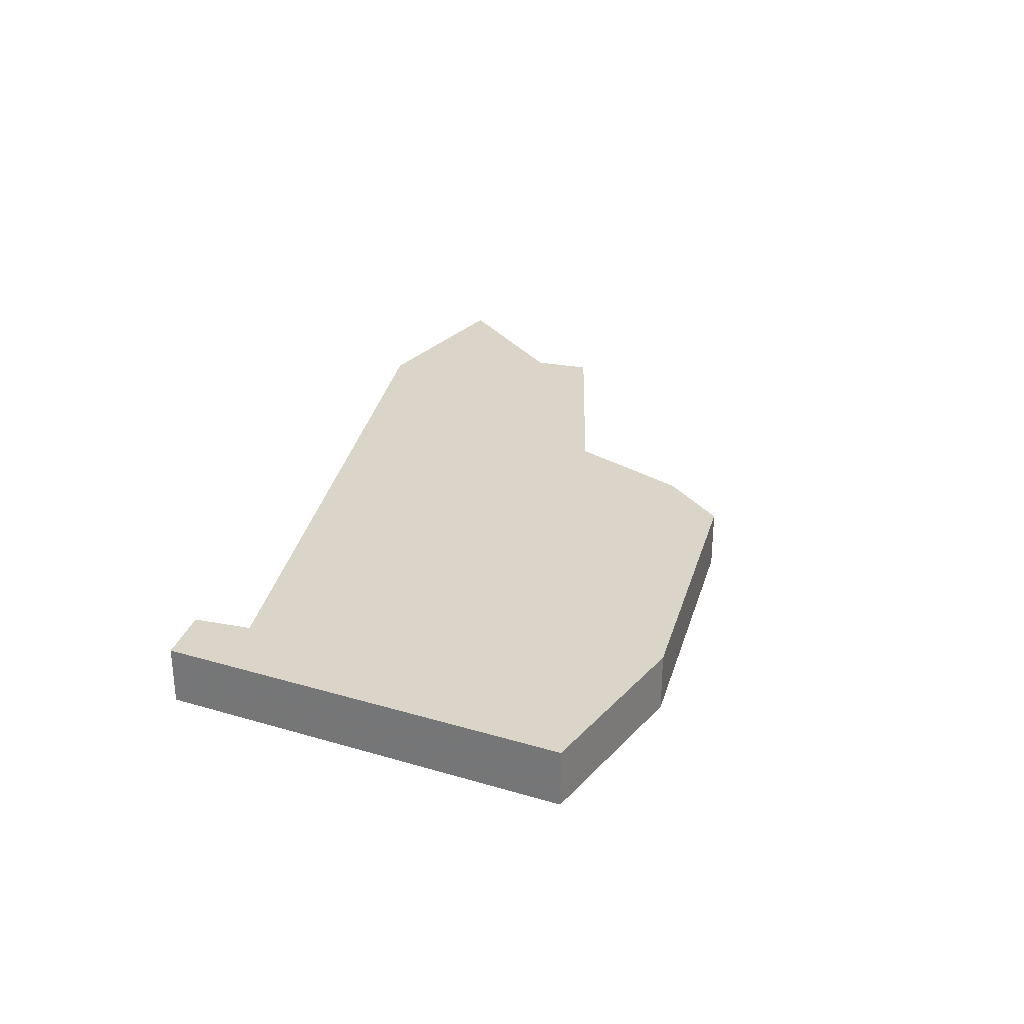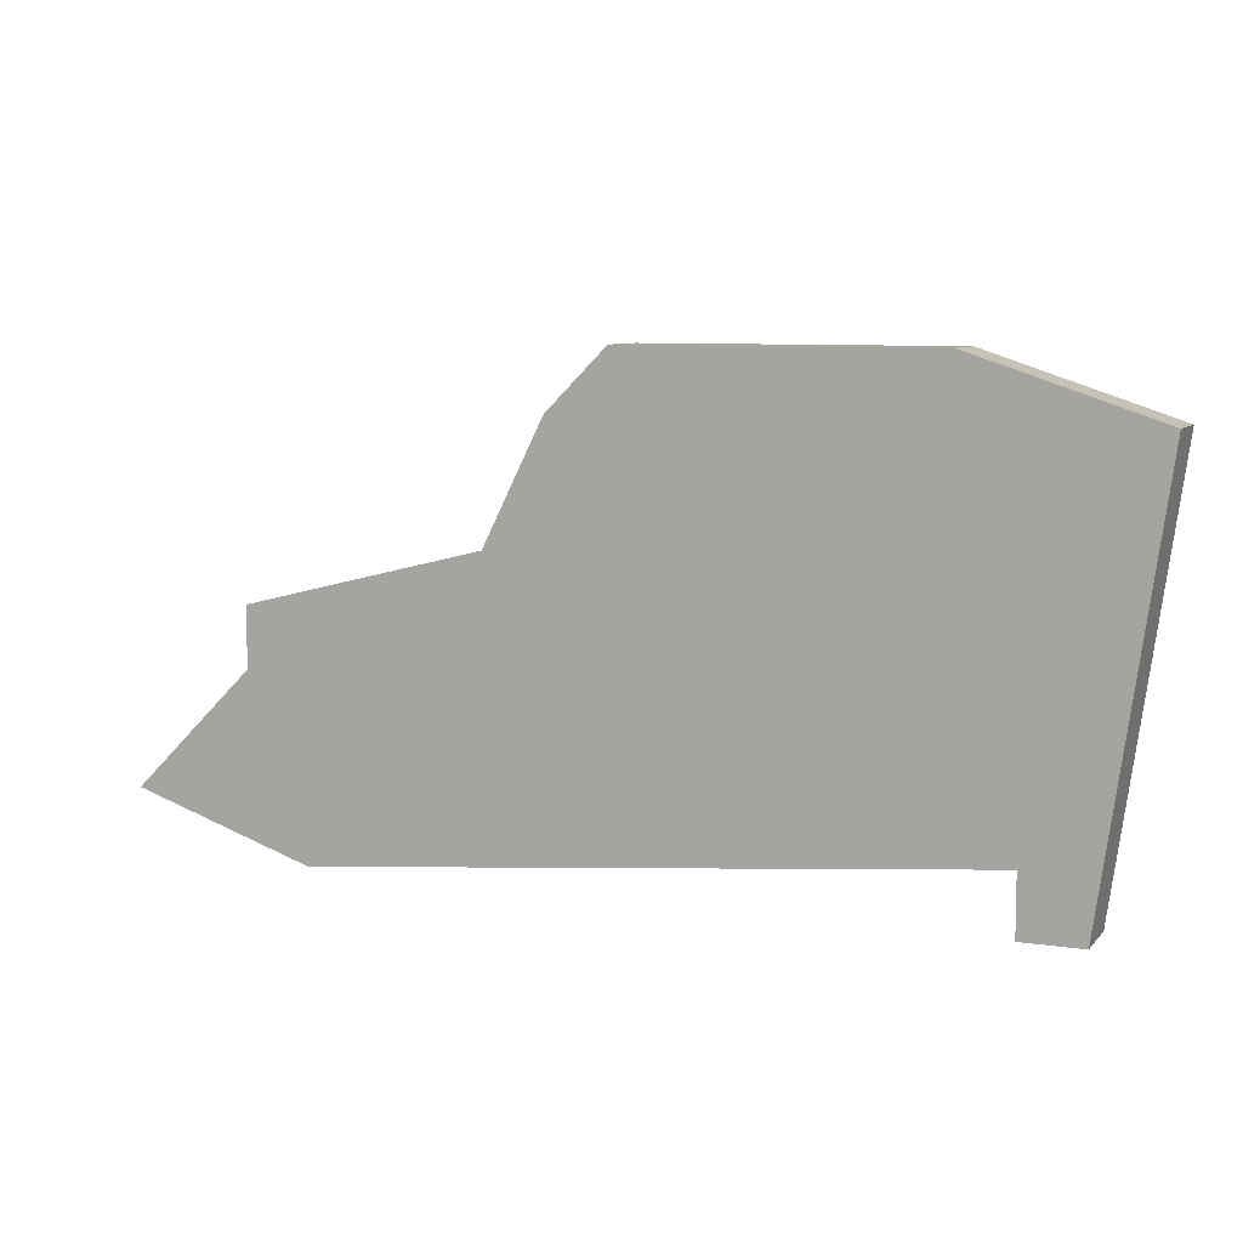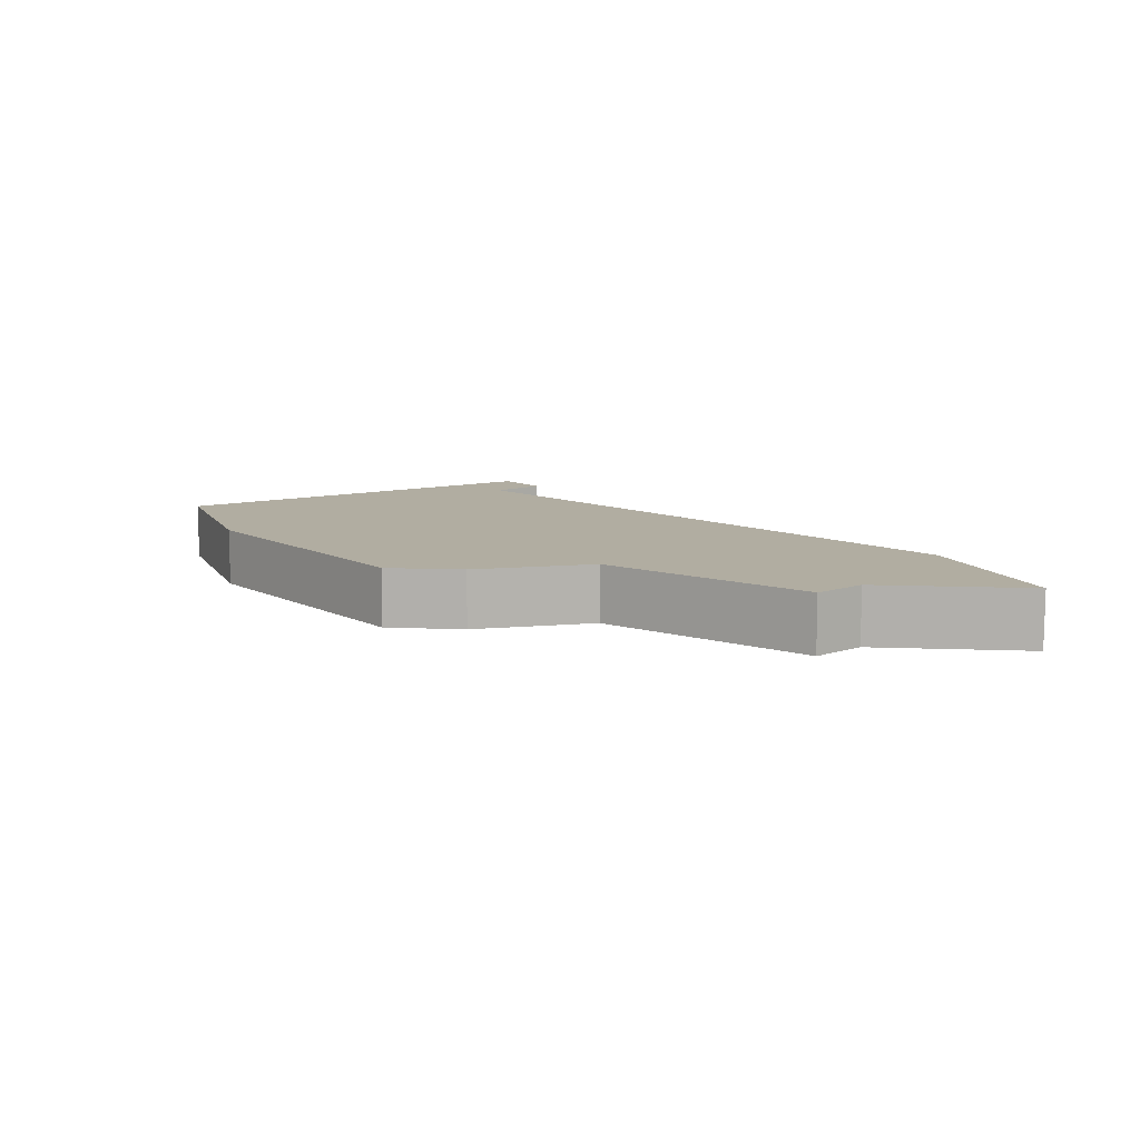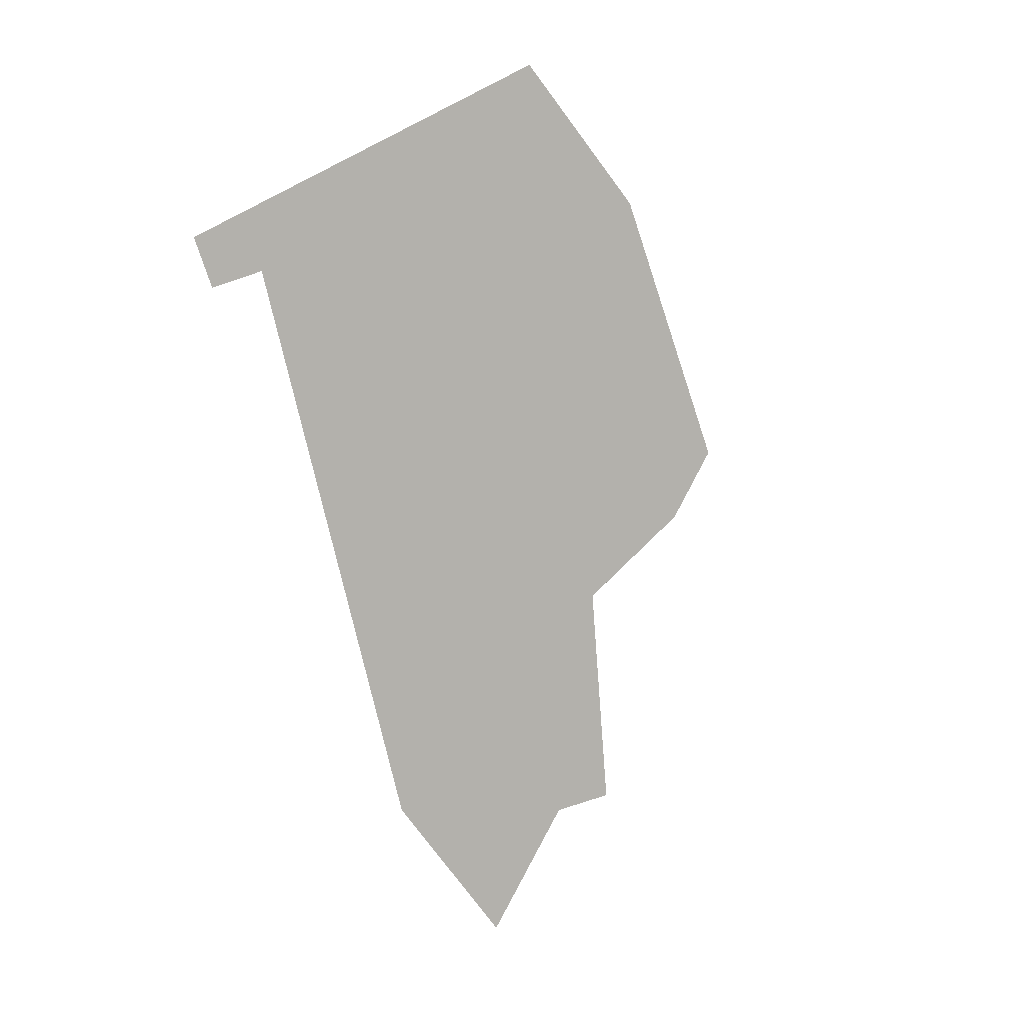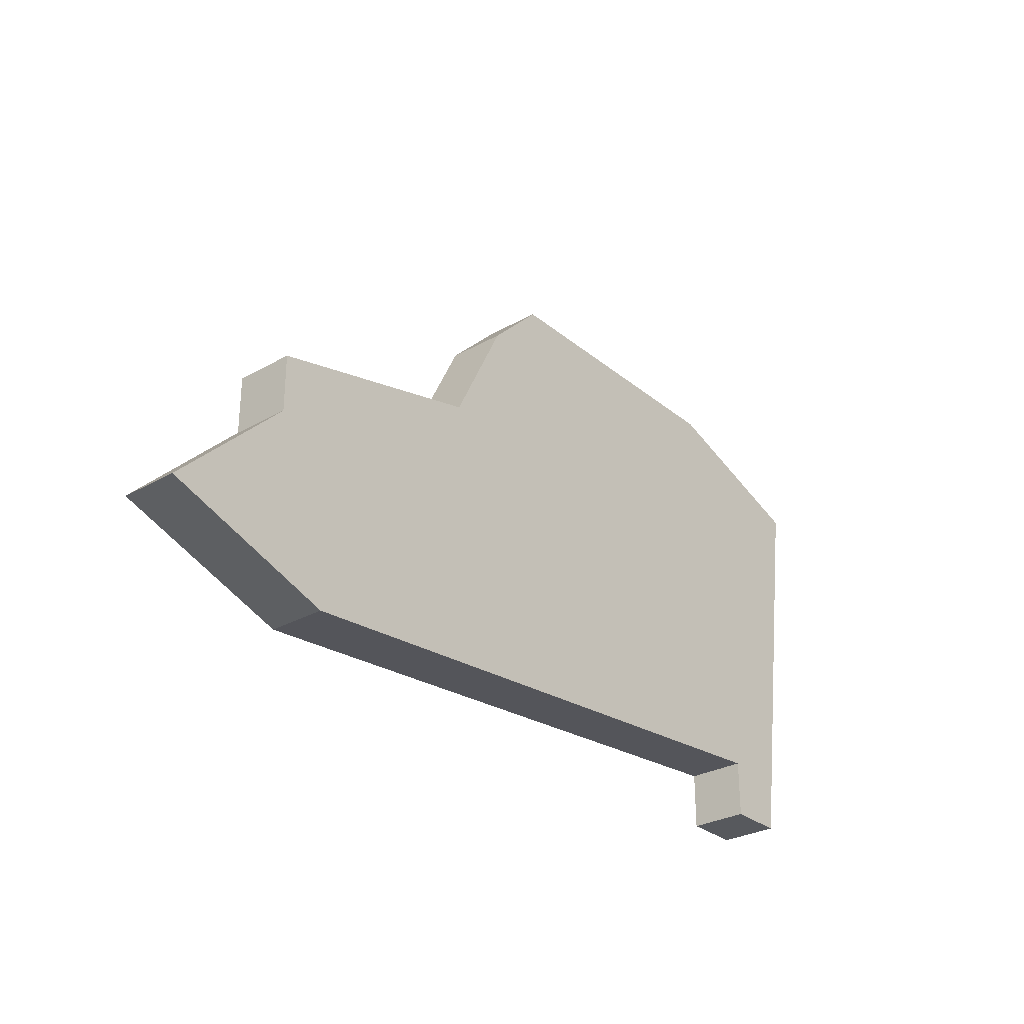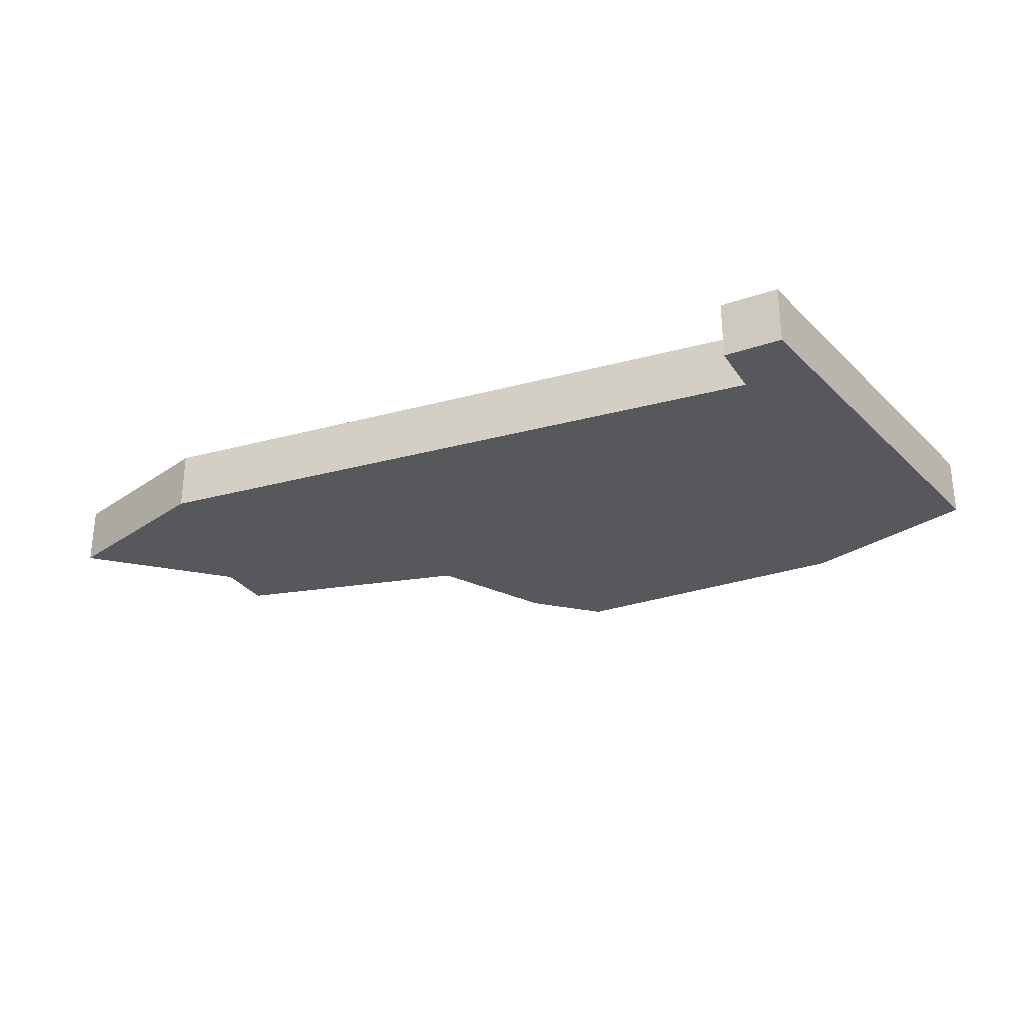
<metadata>
{"format":"obj","ext":"obj","renderer":"f3d","projection":"perspective","resolution":1024,"background":"white","views":[{"elev":29.1,"azim":105.5,"up":"+Z"},{"elev":8.0,"azim":22.7,"up":"+Y"},{"elev":10.4,"azim":-129.3,"up":"+Z"},{"elev":-79.0,"azim":108.4,"up":"+Z"},{"elev":-29.3,"azim":-50.1,"up":"+Y"},{"elev":-28.5,"azim":27.4,"up":"+Z"}]}
</metadata>
<code>
v 2960 -568 0
v 2959 -570 0
v 2955 -571 0
v 2955 -572 0
v 2953 -574 0
v 2956 -575 0
v 2967 -574 0
v 2967 -575 0
v 2968 -575 0
v 2969 -568 0
v 2966 -567 0
v 2961 -567 0
v 2960 -568 1
v 2959 -570 1
v 2955 -571 1
v 2955 -572 1
v 2953 -574 1
v 2956 -575 1
v 2967 -574 1
v 2967 -575 1
v 2968 -575 1
v 2969 -568 1
v 2966 -567 1
v 2961 -567 1
f 2 1 12
f 4 3 2
f 6 5 4
f 9 8 7
f 11 10 9
f 2 12 11
f 6 4 2
f 11 9 7
f 6 2 11
f 11 7 6
f 24 13 14
f 14 15 16
f 16 17 18
f 19 20 21
f 21 22 23
f 23 24 14
f 14 16 18
f 19 21 23
f 23 14 18
f 18 19 23
f 14 13 2
f 2 13 1
f 15 14 3
f 3 14 2
f 16 15 4
f 4 15 3
f 17 16 5
f 5 16 4
f 18 17 6
f 6 17 5
f 19 18 7
f 7 18 6
f 20 19 8
f 8 19 7
f 21 20 9
f 9 20 8
f 22 21 10
f 10 21 9
f 23 22 11
f 11 22 10
f 13 24 1
f 1 24 12
f 24 23 12
f 12 23 11

</code>
